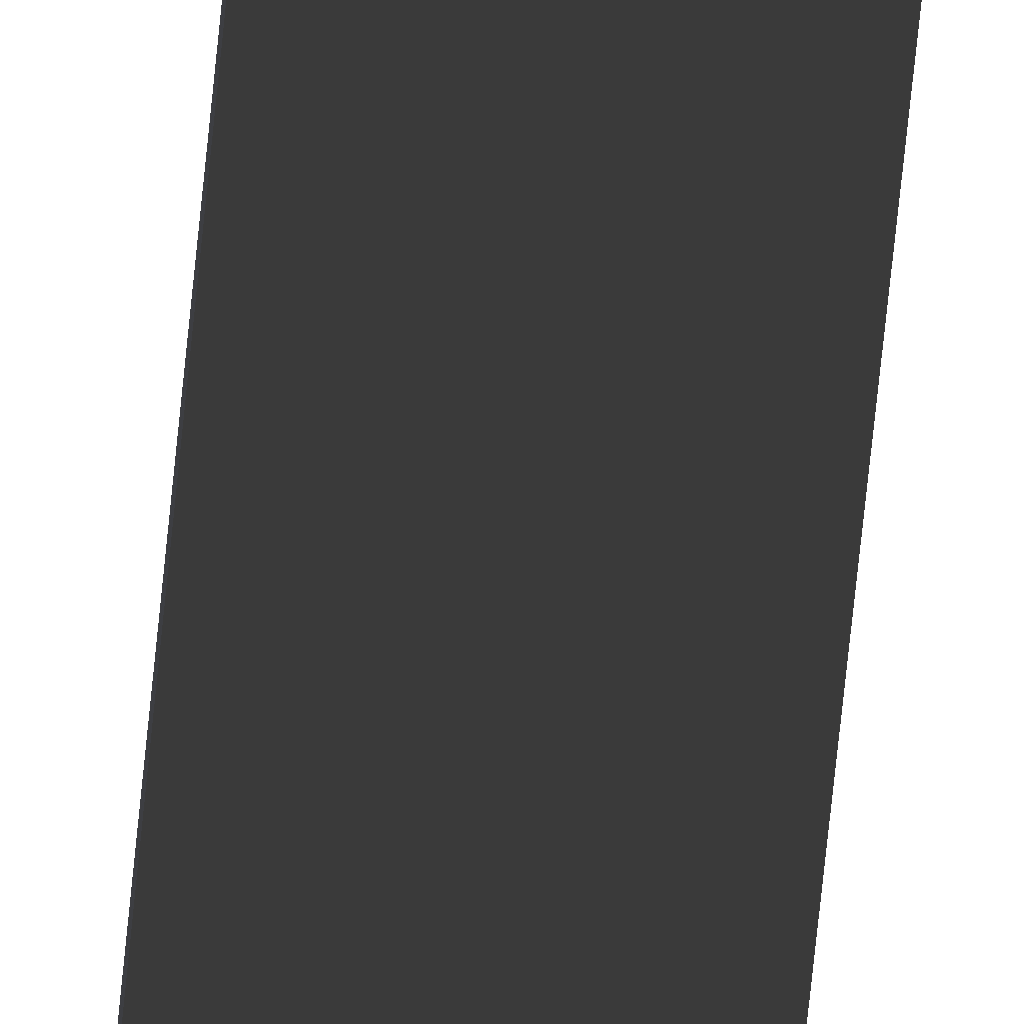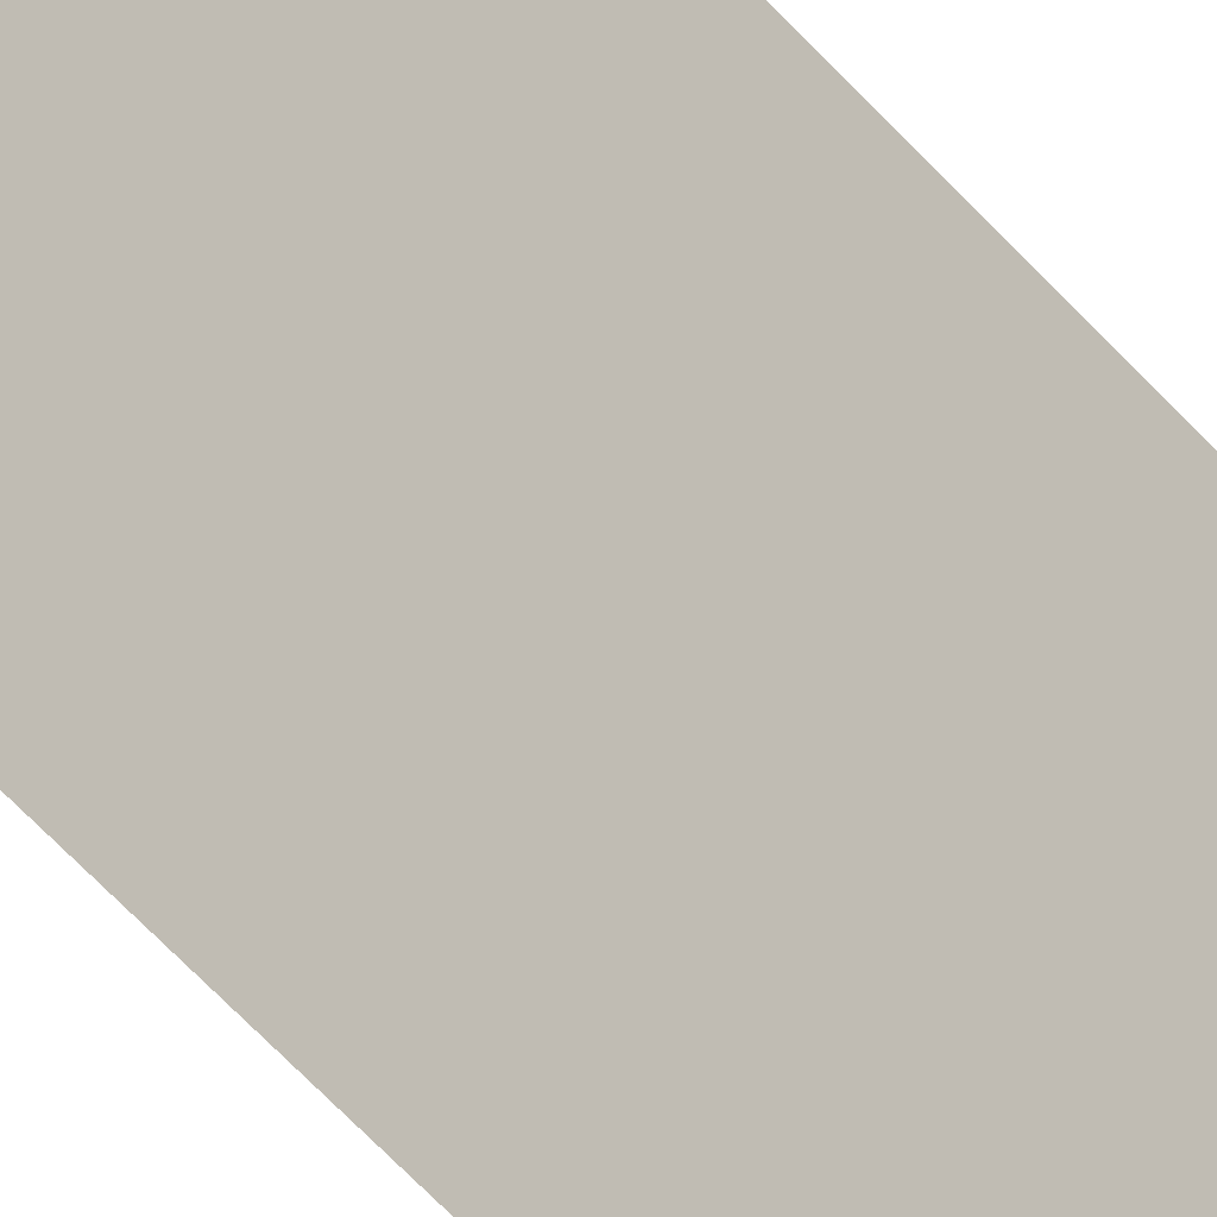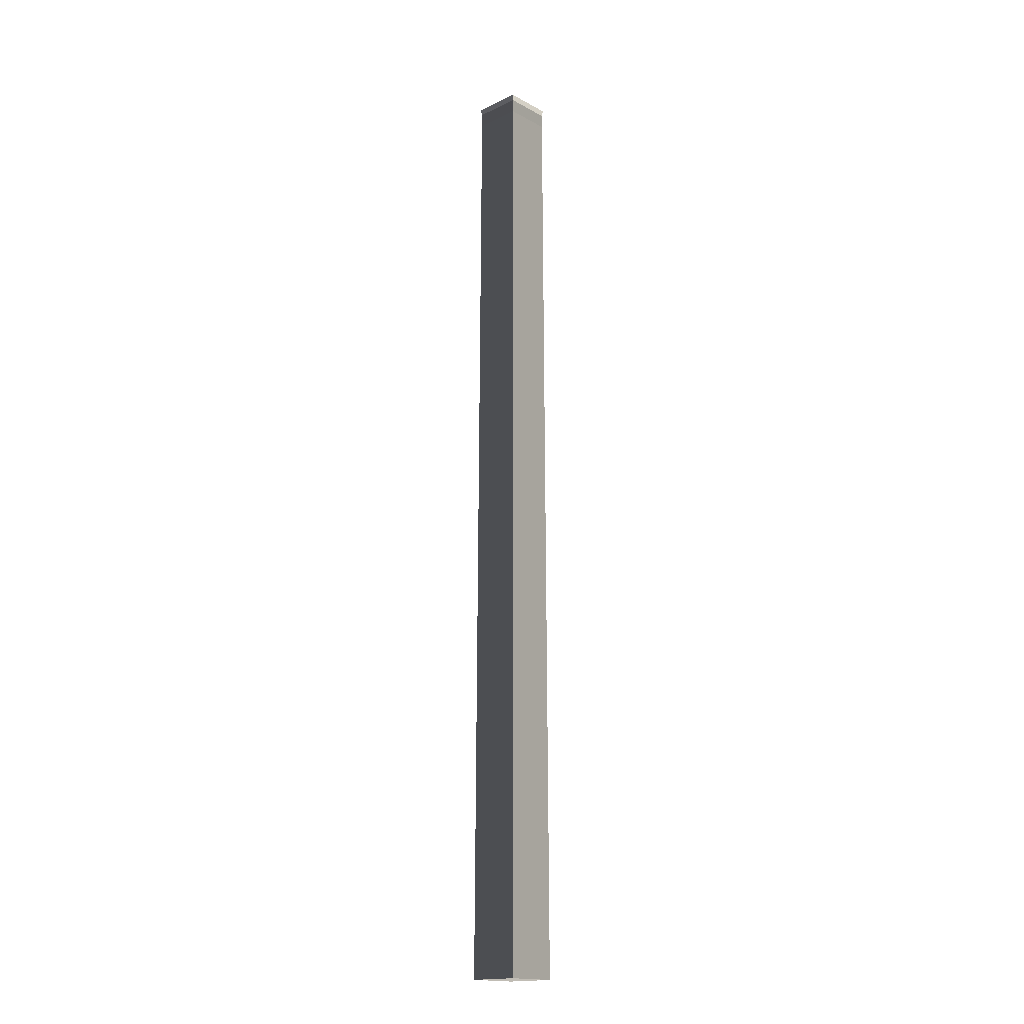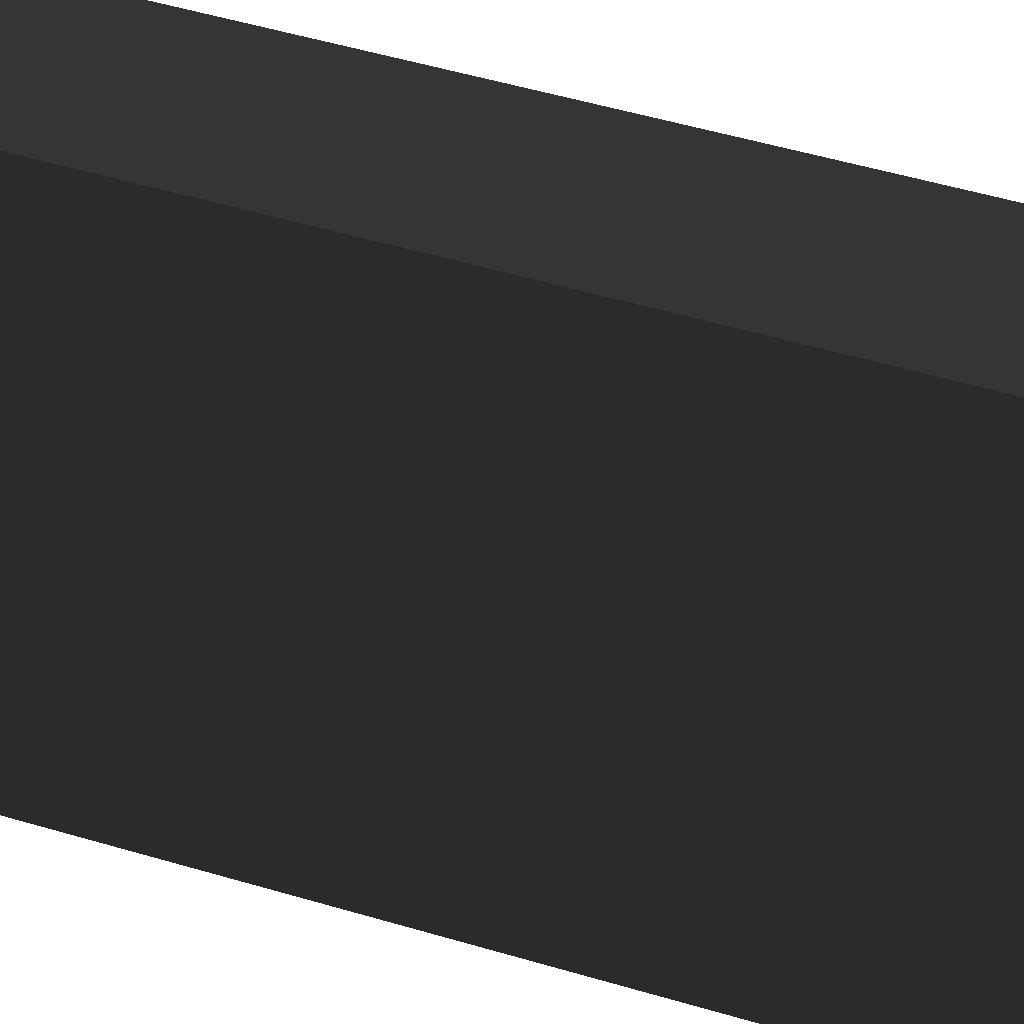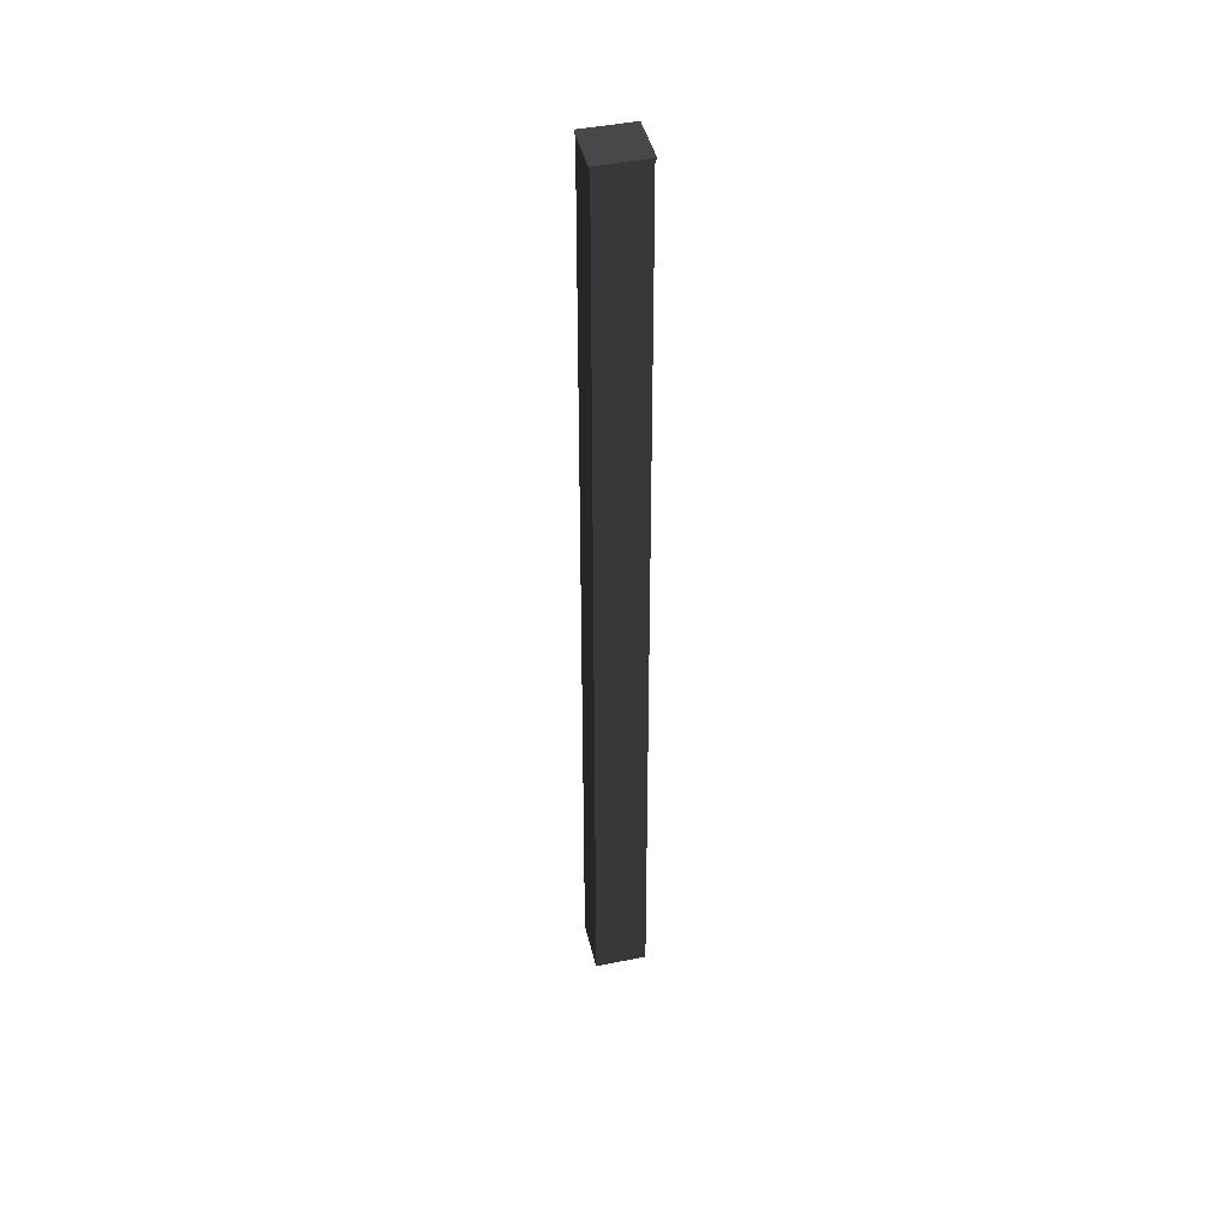
<metadata>
{"format":"obj","ext":"obj","renderer":"f3d","projection":"perspective","resolution":1024,"background":"white","views":[{"elev":-78.9,"azim":174.0,"up":"+Y"},{"elev":-48.2,"azim":-142.5,"up":"+Y"},{"elev":-17.4,"azim":-46.6,"up":"+Z"},{"elev":9.3,"azim":-32.6,"up":"+Y"},{"elev":44.8,"azim":-103.4,"up":"+Z"}]}
</metadata>
<code>
v -9.84 9.84 99.09
v 9.84 9.84 99.09
v 10.37 10.37 101.4
v -10.37 10.37 101.4
v 9.84 9.84 99.09
v 9.84 -9.84 99.09
v 10.37 -10.37 101.4
v 10.37 10.37 101.4
v -10.8 10.8 -293.7
v -10.8 -10.8 -293.7
v 10.8 -10.8 -293.7
v 10.8 10.8 -293.7
v -9.84 -9.84 99.09
v -9.84 9.84 99.09
v -10.37 10.37 101.4
v -10.37 -10.37 101.4
v 9.914 -9.914 93.22
v -9.914 -9.914 93.22
v -9.84 -9.84 99.09
v 9.84 -9.84 99.09
v 9.914 9.914 93.22
v 9.914 -9.914 93.22
v 9.84 -9.84 99.09
v 9.84 9.84 99.09
v -9.914 9.914 93.22
v 9.914 9.914 93.22
v 9.84 9.84 99.09
v -9.84 9.84 99.09
v -9.914 -9.914 93.22
v -9.914 9.914 93.22
v -9.84 9.84 99.09
v -9.84 -9.84 99.09
v 10.37 10.37 101.4
v 10.37 -10.37 101.4
v -10.37 -10.37 101.4
v -10.37 10.37 101.4
v -10.8 -10.8 -293.7
v -10.8 10.8 -293.7
v -9.914 9.914 93.22
v -9.914 -9.914 93.22
v -10.8 10.8 -293.7
v 10.8 10.8 -293.7
v 9.914 9.914 93.22
v -9.914 9.914 93.22
v 10.8 10.8 -293.7
v 10.8 -10.8 -293.7
v 9.914 -9.914 93.22
v 9.914 9.914 93.22
v 10.8 -10.8 -293.7
v -10.8 -10.8 -293.7
v -9.914 -9.914 93.22
v 9.914 -9.914 93.22
v 9.84 -9.84 99.09
v -9.84 -9.84 99.09
v -10.37 -10.37 101.4
v 10.37 -10.37 101.4
g autumn_high_tower_(17)_749_112
f 1 3 2
f 1 4 3
f 5 7 6
f 5 8 7
f 9 11 10
f 9 12 11
f 13 15 14
f 13 16 15
f 17 19 18
f 17 20 19
f 21 23 22
f 21 24 23
f 25 27 26
f 25 28 27
f 29 31 30
f 29 32 31
f 33 35 34
f 33 36 35
f 37 39 38
f 37 40 39
f 41 43 42
f 41 44 43
f 45 47 46
f 45 48 47
f 49 51 50
f 49 52 51
f 53 55 54
f 53 56 55

</code>
